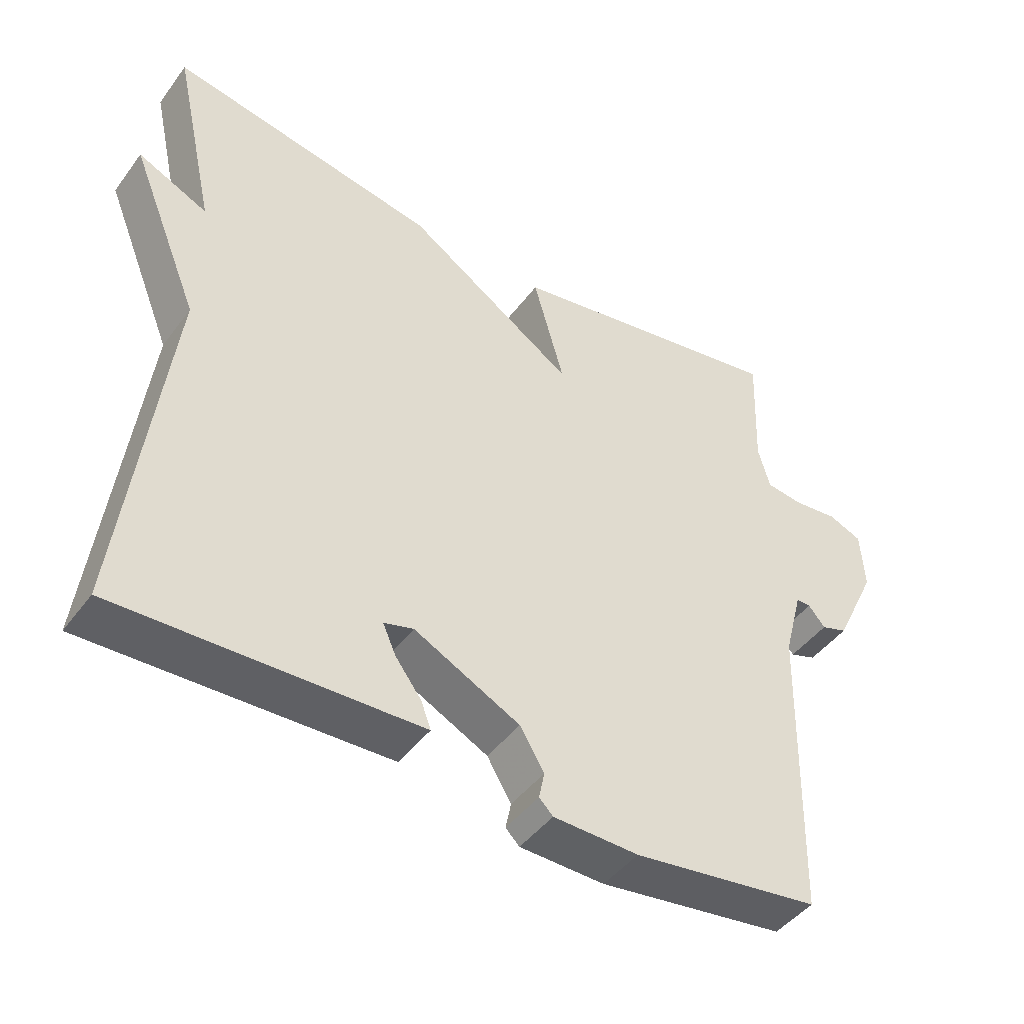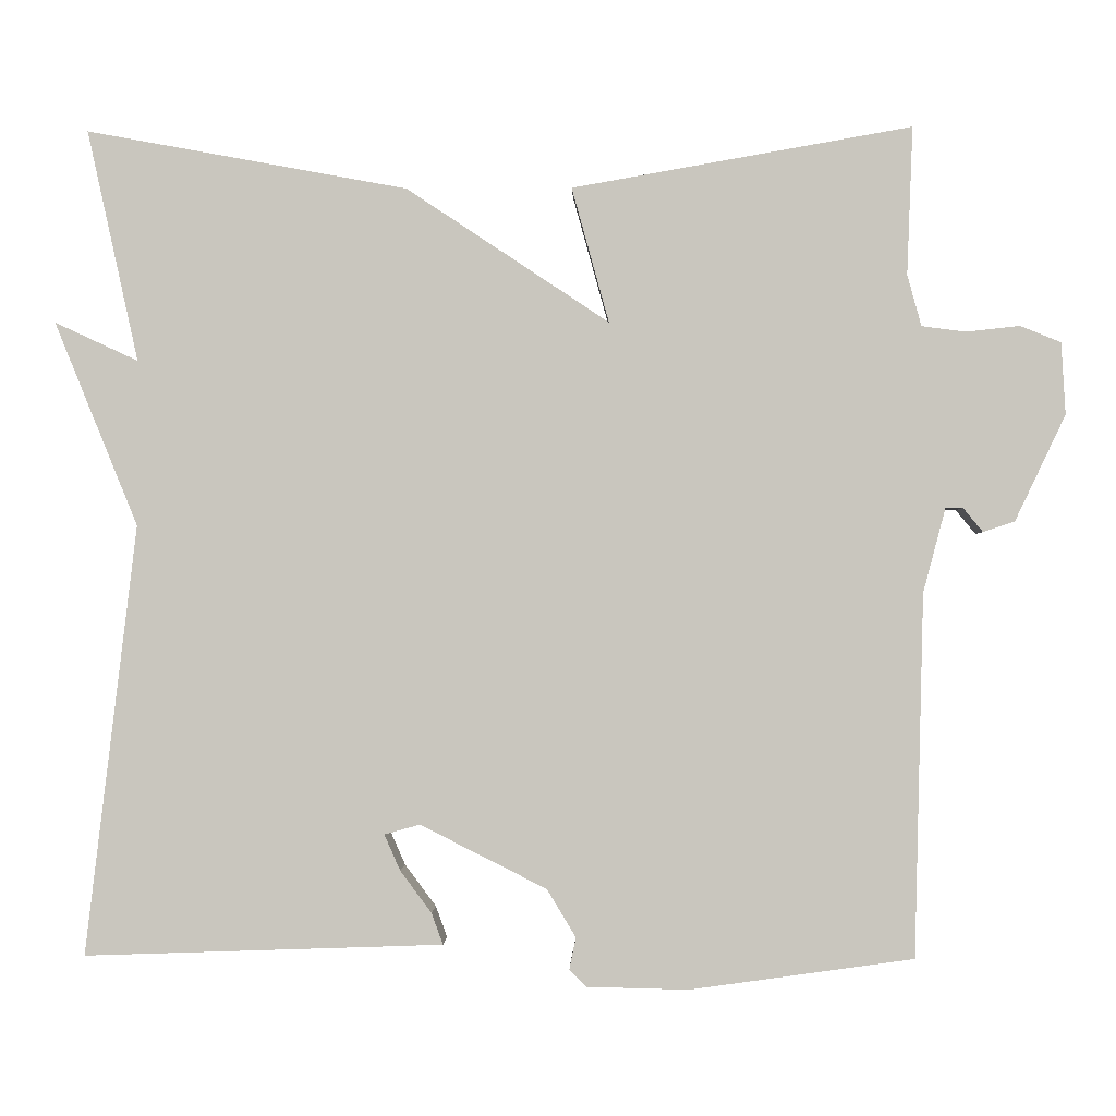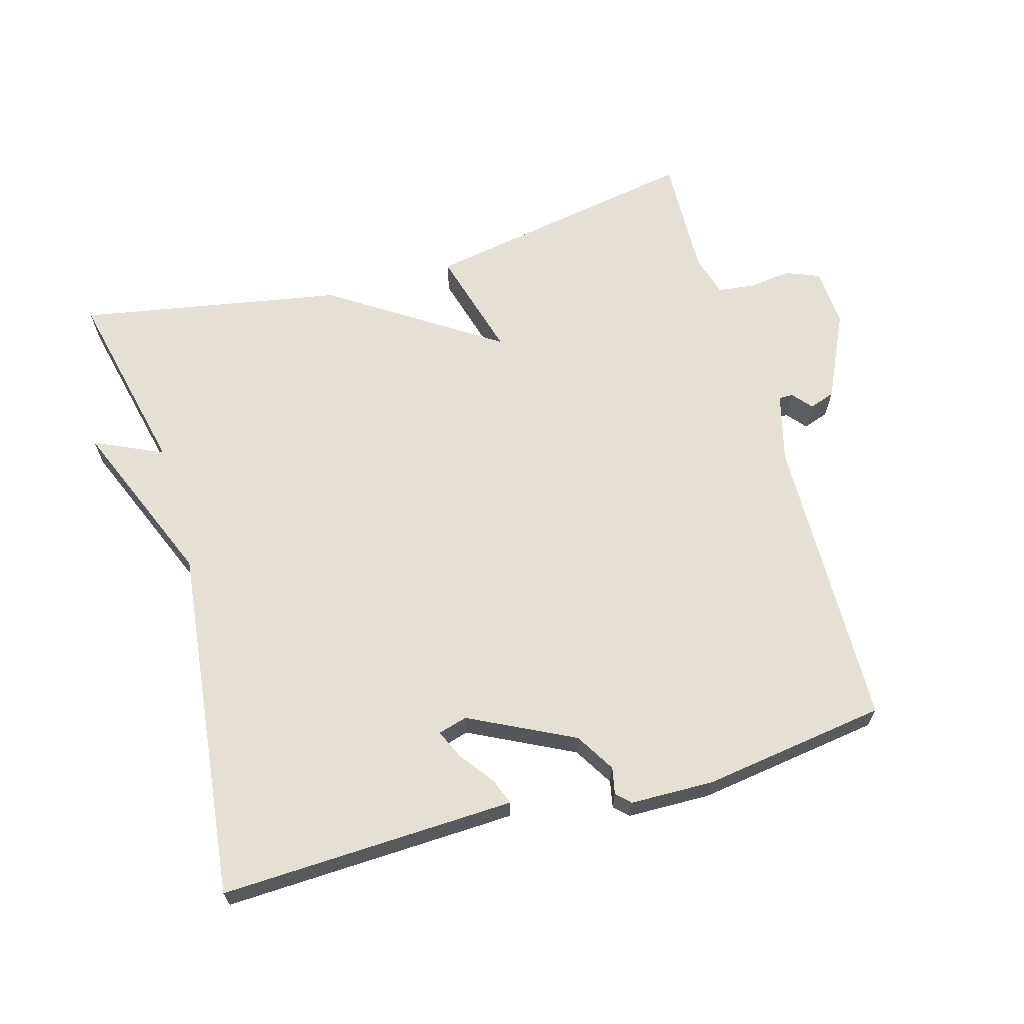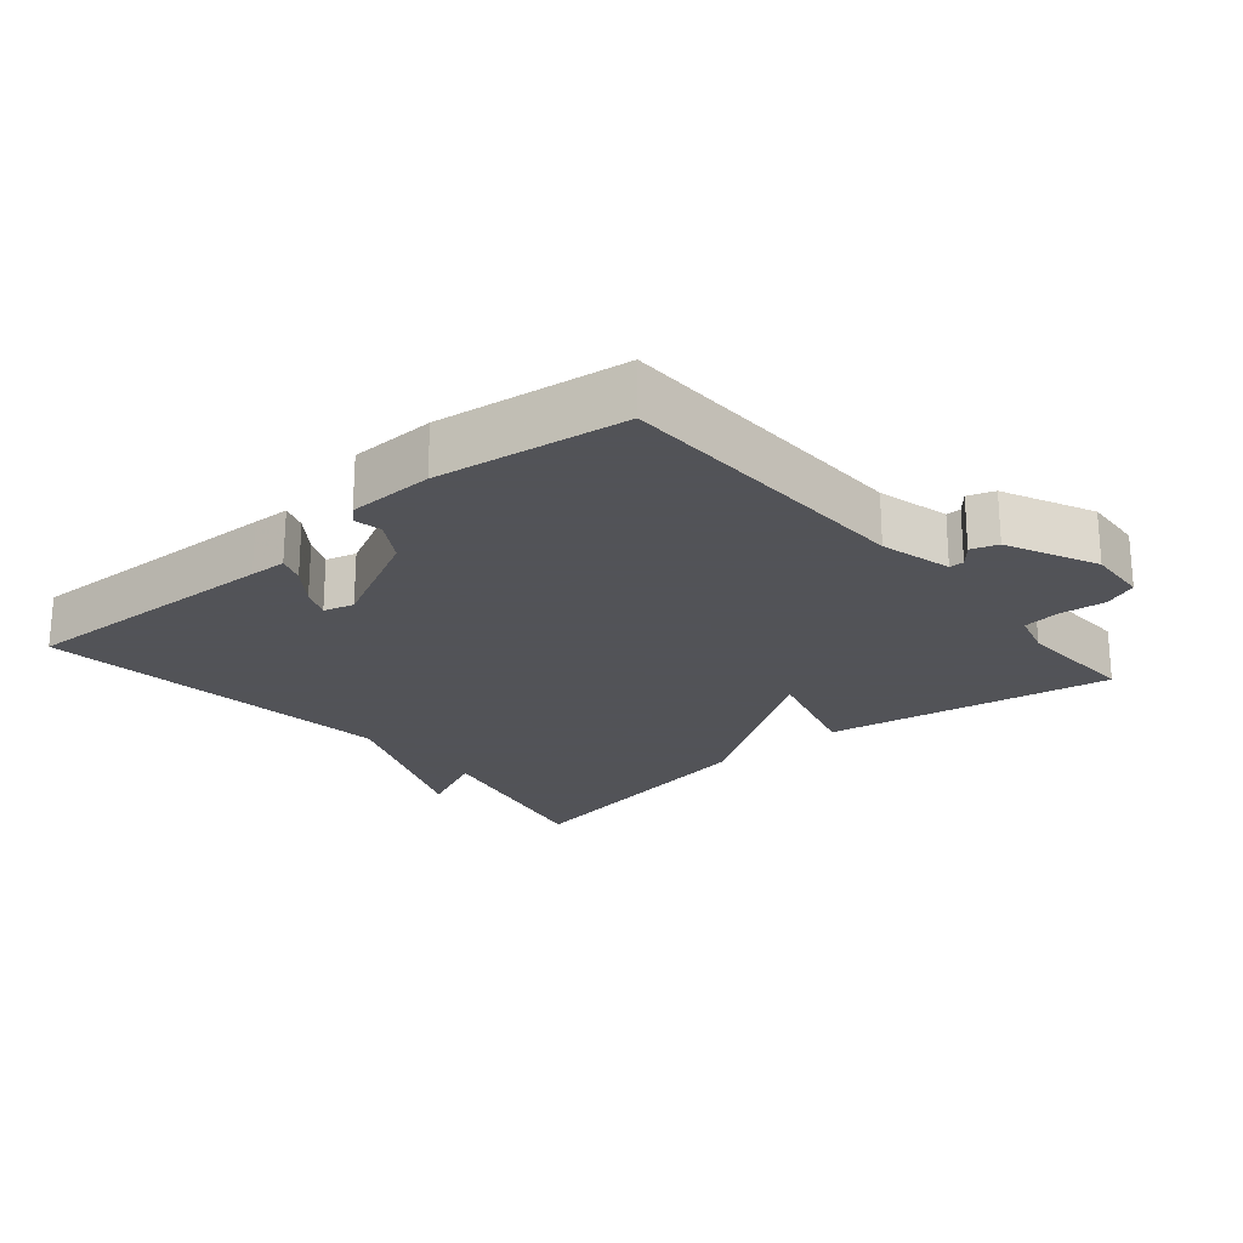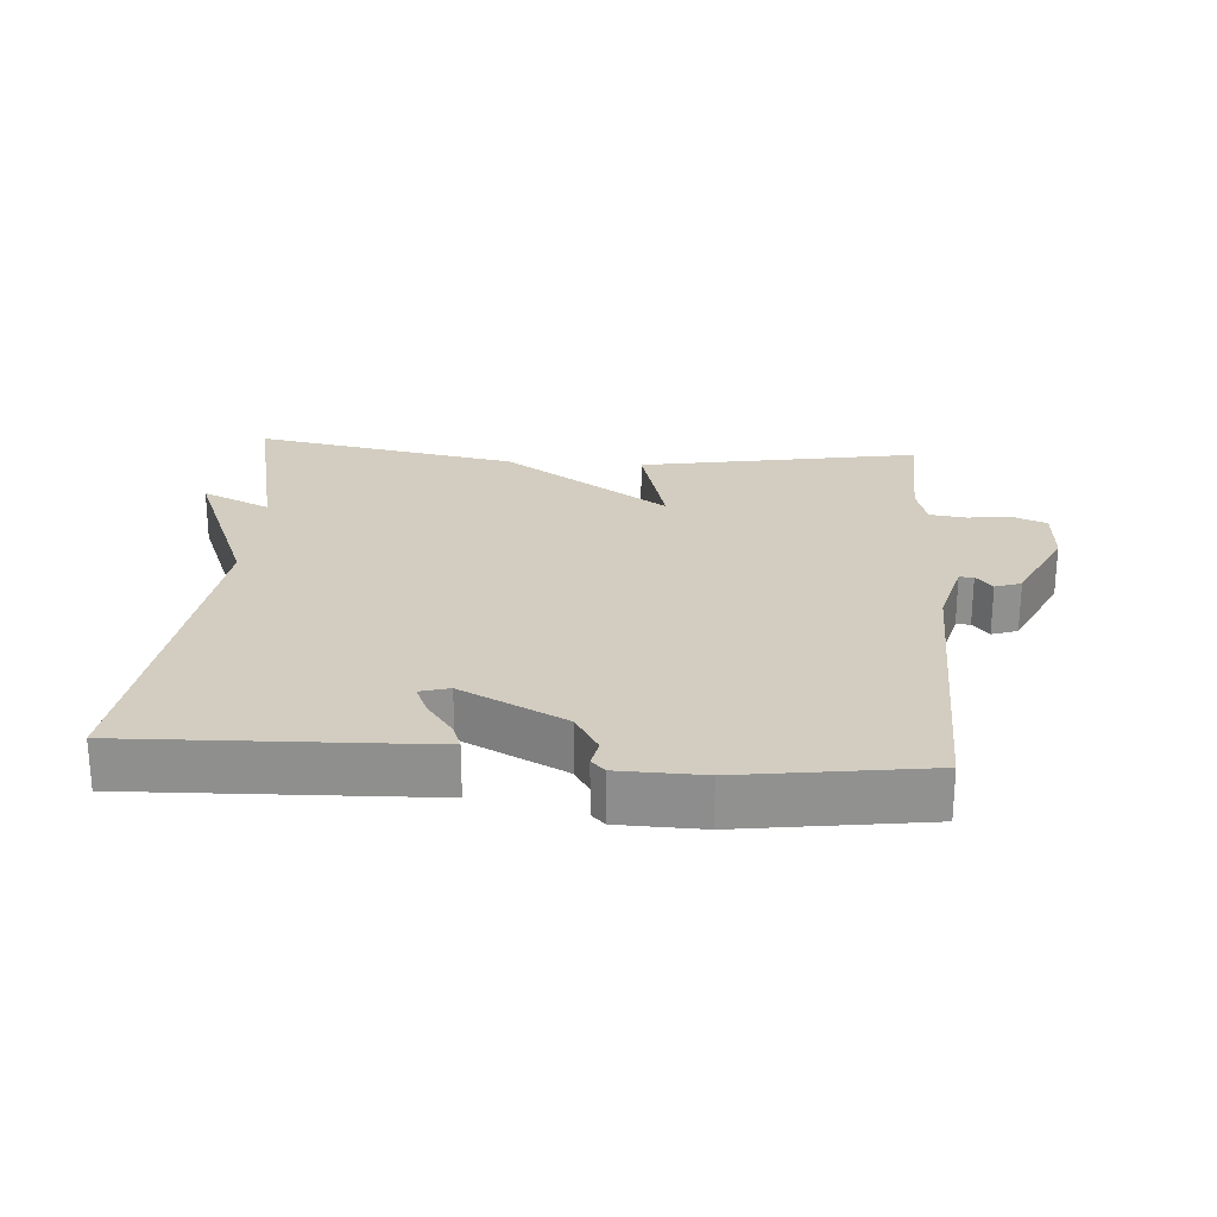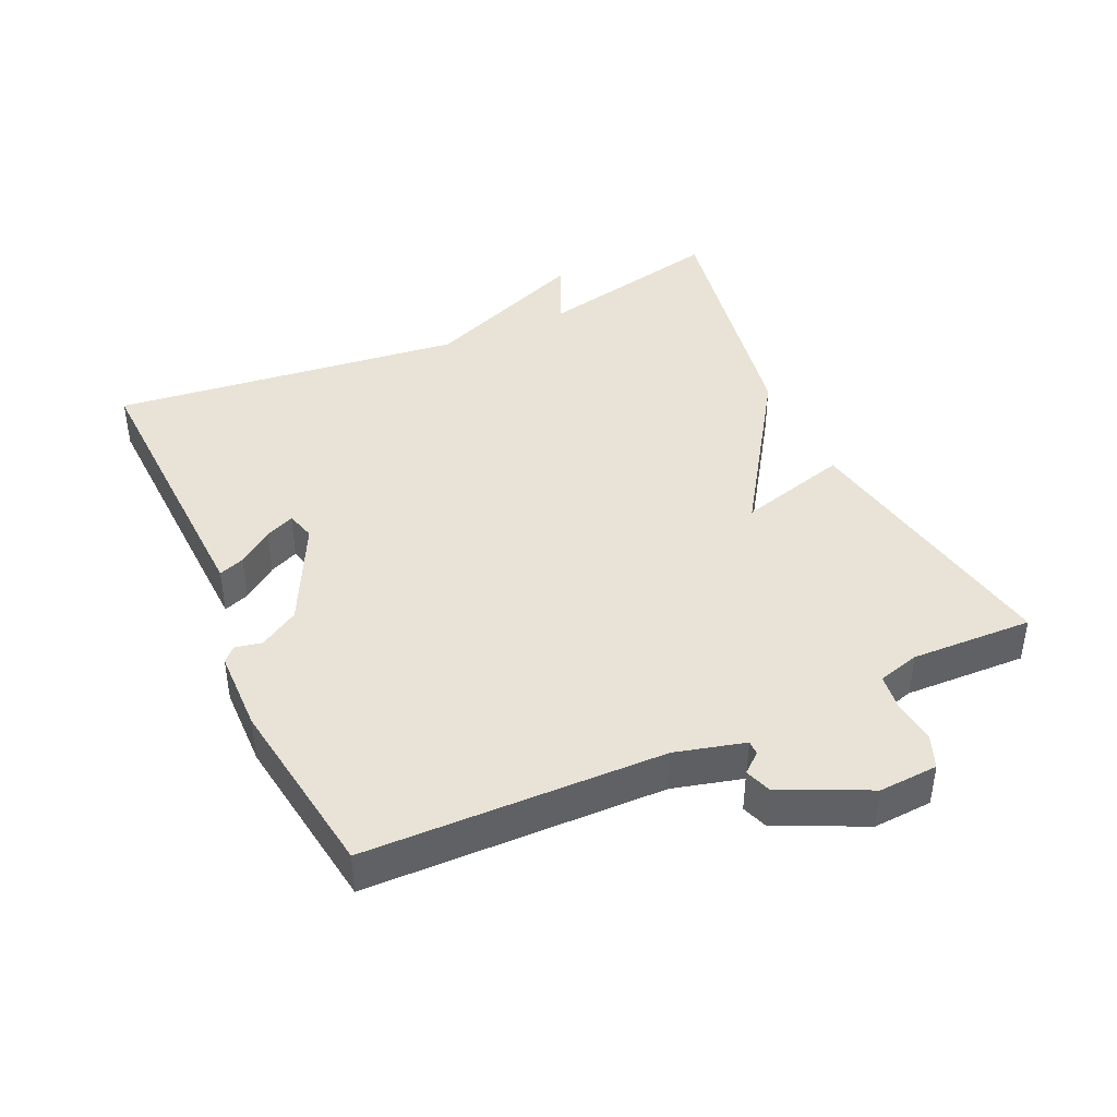
<metadata>
{"format":"obj","ext":"obj","renderer":"f3d","projection":"perspective","resolution":1024,"background":"white","views":[{"elev":-45.3,"azim":145.7,"up":"+Z"},{"elev":-1.2,"azim":-178.3,"up":"+Z"},{"elev":65.3,"azim":163.9,"up":"+Y"},{"elev":-22.5,"azim":-139.8,"up":"+Y"},{"elev":24.5,"azim":-175.9,"up":"+Y"},{"elev":41.9,"azim":-114.8,"up":"+Y"}]}
</metadata>
<code>
v 0.5 0.07 -0.5
v 0.119 0.07 -0.487
v 0.066 0.07 -0.485
v 0.08 0.07 -0.447
v 0.118 0.07 -0.396
v 0.137 0.07 -0.353
v 0.094 0.07 -0.341
v -0.059 0.07 -0.418
v -0.094 0.07 -0.476
v -0.086 0.07 -0.515
v -0.106 0.07 -0.535
v -0.229 0.07 -0.538
v -0.5 0.07 -0.5
v -0.511 0.07 -0.062
v -0.538 0.07 0.04
v -0.559 0.07 0.04
v -0.583 0.07 0.011
v -0.621 0.07 0.024
v -0.682 0.07 0.152
v -0.677 0.07 0.239
v -0.628 0.07 0.259
v -0.564 0.07 0.252
v -0.51 0.07 0.259
v -0.493 0.07 0.321
v -0.5 0.07 0.5
v -0.089 0.07 0.428
v -0.134 0.07 0.265
v 0.111 0.07 0.428
v 0.5 0.07 0.5
v 0.438 0.07 0.22
v 0.539 0.07 0.267
v 0.438 0.07 0.02
v 0.5 0 -0.5
v 0.119 0 -0.487
v 0.066 0 -0.485
v 0.08 0 -0.447
v 0.118 0 -0.396
v 0.137 0 -0.353
v 0.094 0 -0.341
v -0.059 0 -0.418
v -0.094 0 -0.476
v -0.086 0 -0.515
v -0.106 0 -0.535
v -0.229 0 -0.538
v -0.5 0 -0.5
v -0.511 0 -0.062
v -0.538 0 0.04
v -0.559 0 0.04
v -0.583 0 0.011
v -0.621 0 0.024
v -0.682 0 0.152
v -0.677 0 0.239
v -0.628 0 0.259
v -0.564 0 0.252
v -0.51 0 0.259
v -0.493 0 0.321
v -0.5 0 0.5
v -0.089 0 0.428
v -0.134 0 0.265
v 0.111 0 0.428
v 0.5 0 0.5
v 0.438 0 0.22
v 0.539 0 0.267
v 0.438 0 0.02
f 30 31 32
f 27 28 29 30
f 27 30 32
f 24 25 26 27
f 27 32 1
f 24 27 1
f 23 24 1
f 20 21 22
f 19 20 22
f 18 19 22
f 17 18 22
f 16 17 22
f 15 16 22 23
f 14 15 23 1
f 12 13 14
f 11 12 14
f 10 11 14
f 9 10 14
f 8 9 14
f 7 8 14
f 6 7 14
f 3 4 5
f 2 3 5
f 1 2 5
f 1 5 6
f 1 6 14
f 64 63 62
f 62 61 60 59
f 64 62 59
f 59 58 57 56
f 33 64 59
f 33 59 56
f 33 56 55
f 54 53 52
f 54 52 51
f 54 51 50
f 54 50 49
f 54 49 48
f 55 54 48 47
f 33 55 47 46
f 46 45 44
f 46 44 43
f 46 43 42
f 46 42 41
f 46 41 40
f 46 40 39
f 46 39 38
f 37 36 35
f 37 35 34
f 37 34 33
f 38 37 33
f 46 38 33
f 1 33 34 2
f 2 34 35 3
f 3 35 36 4
f 4 36 37 5
f 5 37 38 6
f 6 38 39 7
f 7 39 40 8
f 8 40 41 9
f 9 41 42 10
f 10 42 43 11
f 11 43 44 12
f 12 44 45 13
f 13 45 46 14
f 14 46 47 15
f 15 47 48 16
f 16 48 49 17
f 17 49 50 18
f 18 50 51 19
f 19 51 52 20
f 20 52 53 21
f 21 53 54 22
f 22 54 55 23
f 23 55 56 24
f 24 56 57 25
f 25 57 58 26
f 26 58 59 27
f 27 59 60 28
f 28 60 61 29
f 29 61 62 30
f 30 62 63 31
f 31 63 64 32
f 32 64 33 1

</code>
